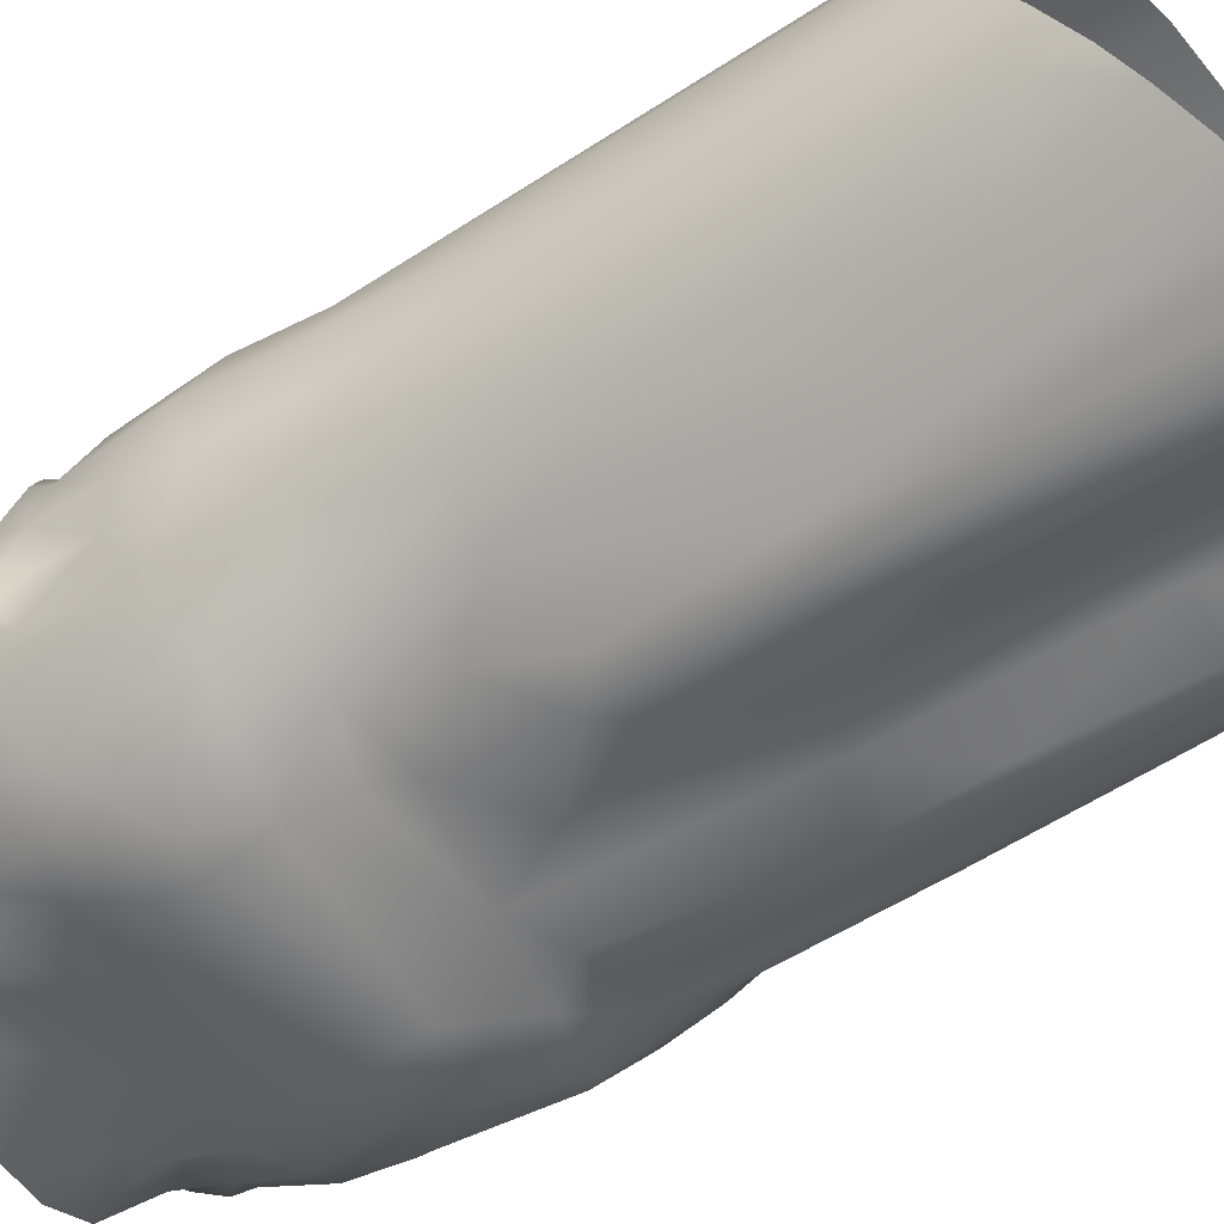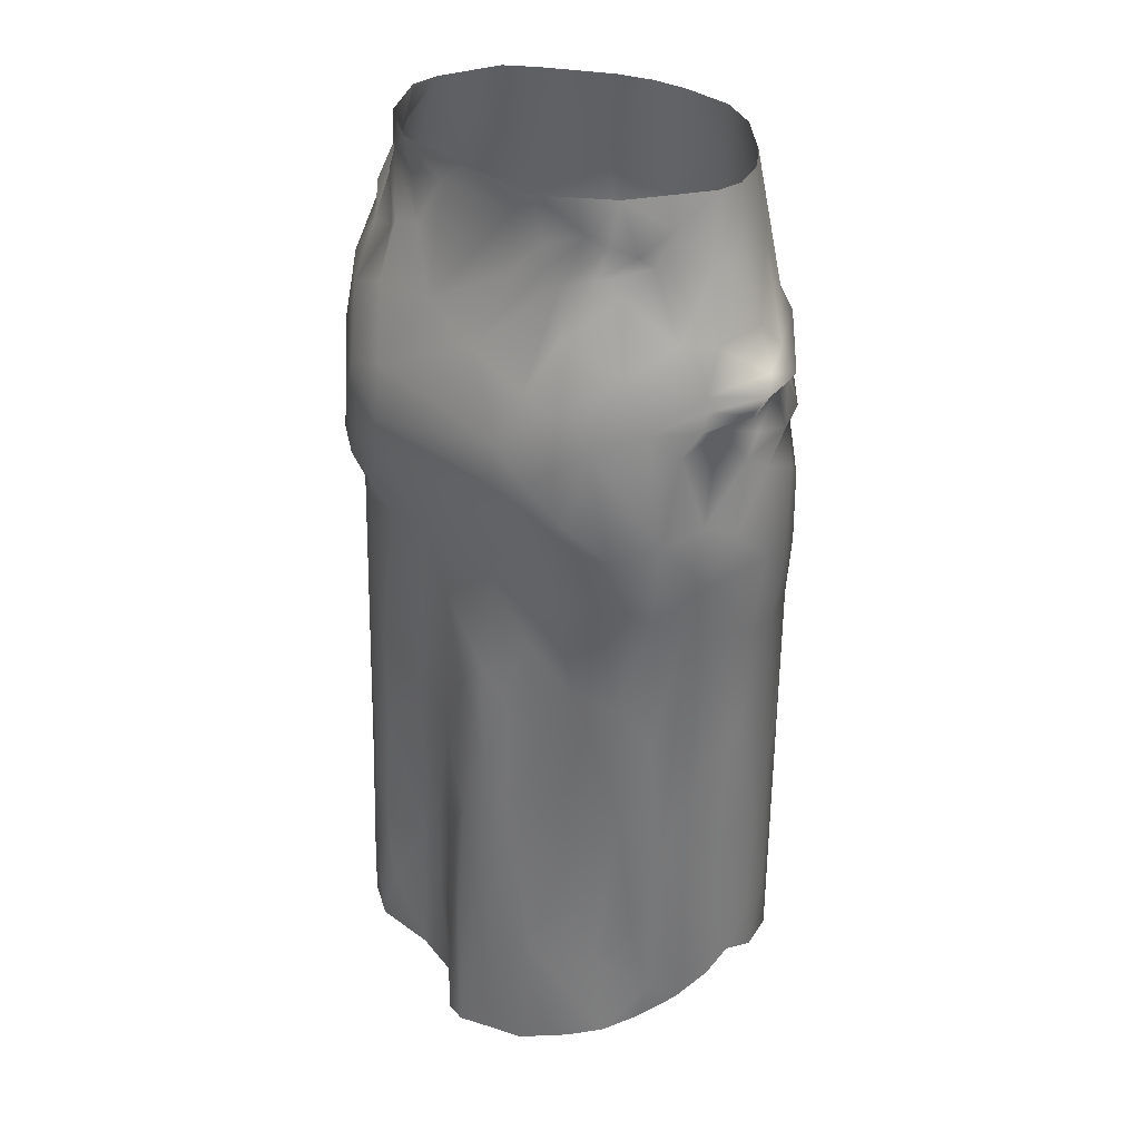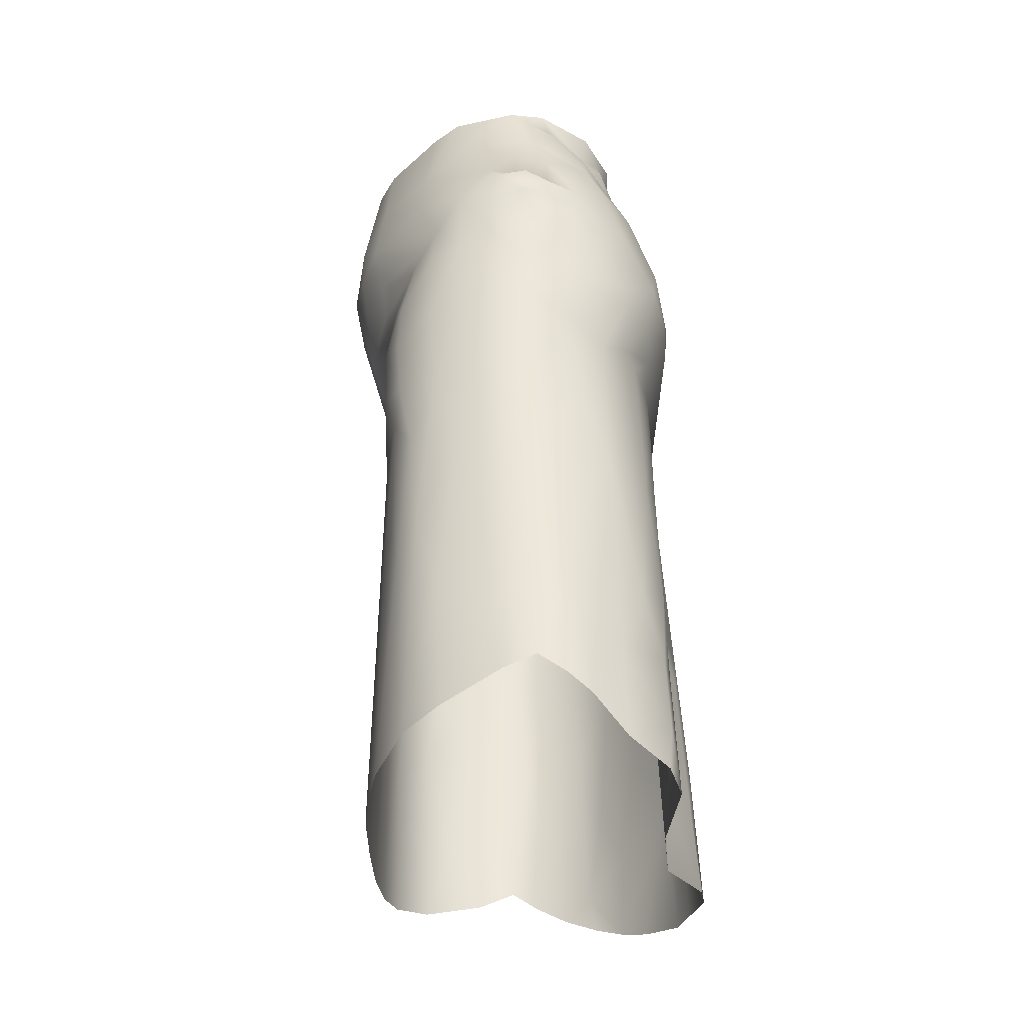
<metadata>
{"format":"obj","ext":"obj","renderer":"f3d","projection":"perspective","resolution":1024,"background":"white","views":[{"elev":-57.4,"azim":-55.9,"up":"+Z"},{"elev":32.8,"azim":-135.5,"up":"+Y"},{"elev":-39.3,"azim":87.9,"up":"+Y"}]}
</metadata>
<code>
o skirt_2_panels_B29TLH7CE5_sim
v 18.5 -48.87 -0.578
v 18.23 -59.56 -1.403
v 18.31 -65.34 -0.6963
v 15.16 -17.43 -5.83
v 18.75 -41.39 1.979
v 19.75 -35.2 1.769
v 17.88 -46.79 -2.571
v 16.46 -30.74 -6.685
v 14.97 -76.51 -6.1
v 11.1 -79.02 -10.2
v 6.781 -80.3 -9.331
v 13.19 -78.12 -9.189
v 17.44 -74.43 -3.312
v 18.18 -71.57 0.7647
v 18.16 -73.16 -1.477
v 17.46 -16.13 -0.5709
v 18.24 -18.63 2.56
v 18.53 -21.03 1.669
v 18.91 -20.5 -0.9304
v 19.44 -19.51 1.472
v 19.44 -29.42 -0.4233
v 17.22 -15.05 2.295
v 14.85 -9.914 0.9338
v 14.4 -5.673 2.571
v 14.42 -8.692 -1.536
v 19.5 -29.22 3.213
v 13.95 -5.421 -0.4197
v 7.403 -5.771 -7.184
v 11.25 -5.489 -4.801
v 10.15 -8.062 -5.863
v 7.15 -7.949 -6.959
v 0.5655 -5.975 -7.607
v -4.329 -7.804 -7.753
v -6.836 -9.502 -7.326
v -6.368 -5.971 -7.936
v -12.87 -9.631 -4.389
v -11.75 -5.61 -5.053
v -11.18 -9.096 -5.488
v 15.98 -68.97 -5.726
v 14.28 -63.12 -7.757
v -0.1059 -81.07 -12.82
v -1.922 -81.01 -13.19
v -4.628 -80.76 -12.38
v -7.698 -80.2 -11.78
v -11.26 -79.02 -9.601
v -13.76 -77.83 -7.95
v -15.57 -76.54 -5.849
v -17.47 -74.8 -3.352
v -18.65 -72.99 -0.9043
v -19 -71.45 1.158
v -18.97 -59.69 -0.2282
v -19.27 -48.23 1.074
v -18.59 -65.69 -1.387
v -17.31 -15.84 3.554
v -15.65 -11.8 3.442
v -19.91 -19.86 1.661
v -18.67 -21.9 1.59
v -18.35 -19.3 3.551
v -14.02 -8.046 -2.139
v -14.74 -5.922 1.355
v -15.36 -10.97 0.6611
v -14.62 -6.167 3.857
v -19.54 -30.1 -0.8094
v -19.8 -19.6 3.173
v -19.15 -22.86 1.523
v -19.43 -20.99 0.2777
v -18.98 -33.95 -2.768
v -19.23 -26.08 2.721
v -18.98 -24.78 0.7486
v 3.006 -80.95 -9.877
v -15.69 -21.43 -6.299
v -6.355 -23.56 -11.91
v -19.33 -39.9 1.742
v 11.61 -26.52 -10.47
v -10.27 -20.61 -10.27
v 8.618 -16.78 -9.156
v 5.64 -11.72 -7.788
v -16.1 -36.99 -5.818
v -18.58 -38.88 -2.042
v -5.598 -33.86 -10.84
v -4.146 -12.22 -8.024
v -12.36 -12.38 -5.378
v -10.99 -11.2 -6.58
v 10.27 -9.262 -6.241
v 17.87 -28.85 -4.437
v -17.89 -20.27 -2.484
v -17.19 -23.49 -4.318
v -18.16 -21.8 -1.538
v 14 -36.4 -7.139
v 2.749 -74.49 -10.08
v -13.38 -10.61 -3.326
v -10.16 -8.252 -6.48
v 9.623 -73.81 -9.998
v -16.11 -48.03 -5.552
v -18.64 -49.77 -1.53
v -19.95 -33.1 2.062
v -16.67 -59.26 -4.821
v -17.75 -19.11 -2.548
v 10.23 -67.95 -9.972
v 7.844 -12.02 -7.937
v 18.18 -24.54 -2.131
v 17.51 -21.77 -3.275
v 17.6 -20.44 -3.382
v 18.37 -19.93 -0.4923
v 14.03 -13.15 -4.432
v -18.79 -24.01 5.111
v 18.51 -37.15 -2.53
v -8.316 -70.02 -11.14
v -18.55 -29.05 -3.26
v 3.243 -7.825 -7.549
v -0.149 -72.86 -12.32
v 11.98 -9.367 -4.231
v 13.97 -7.931 -1.123
v 15.83 -14.81 -3.235
v 12.73 -74.34 -9.548
v -16.94 -30.4 -6.023
v 16.13 -38.06 -5.185
v -12.96 -22.65 -9.241
v -14.3 -31.44 -8.633
v -10.81 -31.32 -10.74
v -12.83 -35.77 -8.324
v 3.404 -34.77 -10.45
v 7.69 -36.19 -9.796
v -4.323 -36.35 -10.68
v 13.86 -11.71 -4.357
v -18.02 -21.58 -3.358
v 2.794 -16.22 -9.562
v -7.783 -19.5 -10.57
v -11.66 -28.82 -10.44
v -3.715 -67.77 -12.51
v 15.49 -32.2 -7.651
v 9.201 -28.3 -11.55
v 12.52 -32.61 -9.601
v 1.02 -39.92 -10.49
v 9.107 -13.14 -7.303
v 11.93 -13.76 -6.497
v -15.13 -66.3 -6.436
v -16.12 -73.39 -5.356
v -5.56 -65.58 -12.17
v -12.54 -71.31 -7.984
v -17.32 -16.03 -0.9821
v -14.08 -17.33 -6.87
v -8.24 -12.27 -7.373
v -9.5 -15.55 -8.564
v -5.946 -46.12 -11.1
v -14.34 -55.35 -7.213
v 6.251 -26.38 -12.18
v -6.166 -26.57 -12.25
v 9.529 -57.36 -9.809
v 18.9 -33.14 -2.784
v 18.4 -39.42 -1.749
v 12.33 -18.3 -8.462
v 10.18 -23.39 -10.94
v 6.414 -21.97 -11.46
v 6.254 -29.64 -11.89
v -7.714 -40.65 -10.17
v -14 -45.01 -7.428
v -17.63 -38.23 -3.8
v 9.761 -33.75 -10.1
v 10.79 -43.97 -9.178
v -1.673 -46.41 -11.39
v -2.319 -17.91 -10.34
v 14.71 -22.45 -7.535
v -6.817 -11.71 -8.224
v -16.01 -15.54 -3.506
v 12.68 -50.76 -8.635
v 9.703 -49.15 -9.693
v 5.411 -50.99 -9.631
v 12.11 -36.9 -8.337
v -3.588 -44.1 -11.39
v -4.407 -53.48 -11.93
v -8.388 -50.69 -9.977
v -10.18 -61.92 -9.207
v -6.439 -56.61 -11.41
v -1.963 -58.5 -12.12
v 1.964 -63.98 -10.34
v 4.367 -71.61 -9.393
v -9.706 -35.26 -9.729
v -1.575 -69.77 -12.69
v 11.58 -61.14 -9.673
v 12.68 -68.22 -9.327
v 3.717 -62.45 -9.593
v 1.89 -53.96 -10.15
v 16.21 -51.21 -5.376
v 6.064 -67.44 -9.352
v -6.537 -30.37 -11.86
v -11.24 -44.4 -9.028
v -8.956 -26.03 -11.68
v -0.5273 -61.19 -11.81
v -19.03 -59.14 3.539
v -18.56 -40.87 5.135
v -13.82 -75.79 11.18
v -16.8 -74.67 8.695
v -10.57 -76.55 12.22
v -6.105 -77.23 12.85
v -18.99 -72.75 4.084
v -19.06 -67.75 3.385
v -18.01 -67.83 6.631
v -17.98 -20.97 4.599
v -14.36 -11.09 7.088
v -3.552 -6.611 15.34
v -5.542 -9.946 15.06
v -17.26 -18.37 5.956
v -19.08 -19.74 5.525
v -13.67 -6.029 6.597
v 1.069 -6.696 15.73
v 6.649 -6.485 13.9
v -1.487 -77.53 13.19
v 18.34 -52.01 3.746
v 5.383 -77.3 13.32
v 13.57 -75.78 10.58
v 15.85 -74.73 7.872
v 16.01 -64.15 8.317
v 17.95 -72.8 3.37
v 18.11 -66.6 3.379
v 15.01 -11.04 5.119
v 17.65 -17.61 4.778
v 3.995 -6.612 15.18
v 11.07 -6.024 9.9
v 18.9 -35.06 5.967
v 17.19 -50.83 7.076
v 14.57 -47.99 10.86
v 13.71 -41.34 12
v 4.731 -19.38 16.38
v -17.59 -24.56 6.989
v -10.1 -19.75 13.11
v -11.2 -21.32 13.02
v 0.5776 -37.16 13.5
v 13.86 -32.04 12.21
v -13.41 -33.68 12.22
v -18.89 -35.22 5.86
v 4.404 -15.3 16.46
v 12.86 -5.768 7.727
v 14.14 -10.6 7.193
v 16.37 -28.57 9.74
v 12.41 -69.56 11.54
v -14.55 -51.35 10.95
v -17.13 -20.4 7.63
v -9.864 -12.83 12.73
v -2.771 -11.04 16.04
v 13.84 -19.02 10.8
v 0.9779 -65.24 13.09
v -13.39 -29.65 11.65
v -13.42 -23.64 10.51
v 18.35 -41.43 5.163
v -11.5 -6.176 9.341
v -18.22 -54.93 6.032
v 18.22 -28.13 7.174
v -16.54 -41.13 9.1
v 15.91 -16.48 7.669
v -15.7 -66.45 9.937
v -7.173 -6.466 13.38
v 18.14 -21.63 4.873
v 6.132 -63.22 13.17
v -18.3 -27.98 6.626
v 18.92 -19.59 3.922
v 16.99 -20.56 7.365
v 16.81 -35.24 9.6
v 6.452 -30.42 12.78
v -10.25 -59.33 12.48
v -14.53 -17.99 10.45
v 0.7693 -26.5 15.17
v 1.457 -12.55 16.53
v -6.999 -20.55 15
v -9.694 -33.05 13.15
v -1.08 -30.72 12.96
v -14.4 -22.69 10.96
v -16.83 -21.87 7.375
v 12.01 -44.22 12.37
v 10.37 -39.94 13.34
v -12.02 -49.93 12.2
v -10.23 -39.67 13.19
v -7.042 -44 12.96
v 7.667 -18.22 15.2
v 12.85 -59.2 11.58
v 9.249 -76.79 12.61
v 8.723 -56.64 12.81
v -17.83 -23.55 7.545
v 12.66 -13.93 10.81
v -14.14 -16.32 9.505
v -14.79 -22.21 9.816
v -14.61 -19.12 9.708
v -10.82 -22.8 12.3
v -3.427 -24.65 15.14
v -13.71 -38.6 12.1
v -10.01 -31.26 12.78
v -13.41 -61.77 11.5
v 14.95 -56.79 10.13
v -9.875 -25.78 12.28
v 16.36 -42.89 9.001
v 13.8 -36.47 12.37
v -16.56 -36.48 9.62
v -16.38 -30.73 9.754
v 10.9 -29.25 12.7
v -8.162 -16.89 14.66
v -3.856 -19.76 16.4
v -16.53 -58.39 9.068
v -12.8 -42.87 12.14
v -17.11 -51.34 8.199
v 11.35 -55.27 12.23
v 2.371 -77.5 13.38
v -9.148 -27.34 13.3
v -3.301 -28.9 13.64
v 15.54 -23.82 9.391
v 13.98 -26.48 11.03
v 12.24 -23.86 11.47
v 12.95 -26.59 11.5
v 10.75 -34.66 13.47
v 3.412 -33.21 13.33
v -2.072 -31.82 12.91
v -4.615 -52.69 12.96
v 8.013 -13.28 14.46
v -7.976 -28.96 12.77
v 7.523 -22.84 14.29
v 5.894 -25.34 14
v -3.528 -16.92 16.76
v 1.01 -18.75 17.14
v -10.37 -35.93 13.29
v 7.158 -44.01 13.01
f 3 1 5
f 16 17 104
f 102 19 18
f 20 19 104
f 6 21 26
f 29 27 112
f 36 37 38
f 46 47 138
f 37 59 60
f 62 61 55
f 67 73 96
f 58 56 64
f 154 76 153
f 53 50 51
f 138 137 140
f 21 101 18
f 87 109 88
f 110 28 31
f 81 33 127
f 5 1 151
f 92 37 35
f 164 92 34
f 79 67 158
f 68 63 96
f 109 67 63
f 10 93 99
f 19 103 104
f 110 32 28
f 83 91 36
f 35 34 92
f 150 21 6
f 141 58 54
f 39 13 9
f 109 69 88
f 41 111 90
f 20 18 19
f 70 177 11
f 57 88 65
f 79 95 52
f 52 73 79
f 29 30 28
f 138 47 48
f 102 18 101
f 23 22 16
f 61 62 60
f 93 10 11
f 115 12 10
f 12 115 9
f 22 17 16
f 16 114 23
f 25 105 125
f 88 126 87
f 33 110 127
f 6 5 151
f 88 57 66
f 98 58 141
f 1 7 151
f 141 54 61
f 14 15 3
f 84 135 100
f 184 39 40
f 138 48 97
f 97 94 146
f 86 126 66
f 56 58 98
f 23 25 24
f 24 25 113
f 59 37 36
f 152 135 136
f 63 68 69
f 112 27 113
f 126 71 87
f 112 136 135
f 48 53 97
f 2 1 3
f 85 21 150
f 150 6 107
f 8 85 150
f 69 106 65
f 4 152 136
f 133 74 131
f 32 33 35
f 79 158 95
f 103 16 104
f 133 159 132
f 113 27 24
f 67 96 63
f 67 116 78
f 120 121 119
f 164 81 162
f 143 83 38
f 53 51 95
f 95 97 53
f 56 98 86
f 187 172 173
f 167 180 149
f 186 80 178
f 41 90 70
f 179 111 42
f 108 139 44
f 141 165 98
f 165 142 98
f 142 75 118
f 70 90 177
f 89 117 40
f 3 13 2
f 182 177 176
f 128 162 72
f 148 155 186
f 186 155 122
f 161 175 171
f 77 100 127
f 110 77 127
f 138 140 46
f 46 140 108
f 105 136 125
f 184 117 151
f 77 110 31
f 172 156 145
f 187 178 156
f 134 170 124
f 121 157 78
f 157 94 78
f 183 175 161
f 183 176 189
f 174 139 108
f 81 34 33
f 165 82 142
f 170 134 161
f 168 183 134
f 166 160 169
f 166 89 40
f 89 169 159
f 134 124 122
f 124 80 122
f 156 170 145
f 124 170 156
f 120 129 188
f 147 132 155
f 61 60 59
f 179 130 175
f 185 177 182
f 180 181 99
f 185 149 99
f 40 117 184
f 151 7 184
f 40 180 166
f 181 180 40
f 159 169 123
f 72 147 148
f 162 154 72
f 154 127 76
f 127 100 76
f 128 72 75
f 142 118 71
f 188 118 75
f 148 188 72
f 178 80 124
f 120 119 129
f 187 157 121
f 144 75 142
f 75 144 128
f 143 128 144
f 119 118 129
f 121 120 178
f 116 119 78
f 78 119 121
f 13 39 184
f 184 2 13
f 161 134 183
f 182 176 183
f 76 152 153
f 74 153 163
f 72 154 147
f 121 178 187
f 82 165 91
f 178 120 186
f 148 186 188
f 120 188 186
f 154 153 147
f 109 63 69
f 23 105 25
f 173 146 187
f 146 173 140
f 187 146 157
f 72 188 75
f 144 83 143
f 164 162 143
f 128 143 162
f 33 34 35
f 38 83 36
f 10 99 115
f 99 181 115
f 146 140 137
f 137 138 97
f 108 140 173
f 174 171 139
f 173 172 174
f 130 43 139
f 11 185 93
f 186 122 80
f 30 77 31
f 168 185 182
f 149 185 168
f 83 144 82
f 85 102 101
f 122 155 159
f 52 95 51
f 133 131 89
f 131 150 107
f 150 131 8
f 23 114 105
f 94 158 78
f 118 116 71
f 109 87 116
f 172 145 174
f 145 171 174
f 161 171 170
f 156 172 187
f 74 133 132
f 155 132 159
f 167 168 122
f 123 167 122
f 102 103 19
f 181 40 39
f 185 11 177
f 110 33 32
f 109 116 67
f 99 93 185
f 158 97 95
f 123 160 167
f 169 160 123
f 57 56 66
f 54 55 61
f 112 30 29
f 49 50 53
f 77 30 100
f 30 112 84
f 92 38 37
f 126 88 66
f 71 86 98
f 71 126 86
f 56 86 66
f 28 30 31
f 48 49 53
f 71 98 142
f 30 84 100
f 108 45 46
f 101 21 85
f 151 107 6
f 88 69 65
f 136 112 113
f 125 113 25
f 125 136 113
f 4 136 105
f 4 114 103
f 4 105 114
f 114 16 103
f 67 79 73
f 34 81 164
f 143 92 164
f 92 143 38
f 39 9 115
f 111 41 42
f 103 163 4
f 39 115 181
f 103 102 163
f 165 141 61
f 13 3 15
f 107 151 117
f 170 171 145
f 171 175 130
f 189 175 183
f 162 81 127
f 91 165 61
f 168 134 122
f 166 167 160
f 132 147 153
f 153 74 132
f 8 74 163
f 124 156 178
f 61 59 91
f 130 179 42
f 176 90 111
f 189 111 179
f 177 90 176
f 89 166 169
f 167 166 180
f 99 149 180
f 122 159 123
f 155 148 147
f 135 76 100
f 154 162 127
f 129 118 188
f 118 119 116
f 189 176 111
f 168 167 149
f 144 142 82
f 1 2 7
f 7 2 184
f 137 97 146
f 182 183 168
f 139 171 130
f 76 135 152
f 163 152 4
f 91 83 82
f 173 174 108
f 130 42 43
f 135 84 112
f 85 163 102
f 8 163 85
f 131 117 89
f 107 117 131
f 87 71 116
f 36 91 59
f 152 163 153
f 43 44 139
f 44 45 108
f 131 74 8
f 67 78 158
f 94 157 146
f 159 133 89
f 179 175 189
f 97 158 94
f 190 52 51
f 197 51 50
f 197 198 190
f 200 62 55
f 14 3 215
f 24 233 234
f 256 20 17
f 21 18 26
f 269 222 223
f 106 68 225
f 290 288 221
f 233 279 234
f 64 56 204
f 239 280 295
f 225 293 244
f 106 69 68
f 238 204 199
f 257 304 248
f 201 240 206
f 245 221 209
f 191 190 247
f 209 221 215
f 20 256 18
f 254 210 276
f 193 198 196
f 58 204 203
f 58 203 54
f 22 217 17
f 257 253 256
f 56 57 199
f 58 64 204
f 255 225 68
f 3 5 209
f 23 24 216
f 245 6 220
f 191 52 190
f 96 191 231
f 57 65 199
f 284 303 262
f 278 225 267
f 206 263 218
f 279 219 207
f 50 196 197
f 220 6 26
f 298 237 271
f 224 274 232
f 233 219 279
f 214 215 212
f 54 200 55
f 280 200 203
f 283 227 267
f 247 297 299
f 226 261 282
f 192 251 193
f 215 214 14
f 191 96 73
f 309 228 308
f 197 190 51
f 246 205 200
f 281 282 238
f 203 261 280
f 287 271 237
f 271 273 298
f 305 307 294
f 202 201 252
f 202 240 201
f 296 316 295
f 253 257 26
f 257 217 250
f 309 318 228
f 258 220 248
f 200 205 62
f 241 304 257
f 297 193 251
f 279 312 241
f 241 274 304
f 236 275 276
f 216 22 23
f 290 220 258
f 275 269 300
f 231 293 255
f 224 314 274
f 262 303 266
f 264 227 283
f 264 226 227
f 301 242 208
f 311 273 260
f 247 190 198
f 73 52 191
f 240 316 263
f 235 305 229
f 254 301 210
f 246 200 280
f 203 204 261
f 18 256 253
f 275 288 222
f 303 313 286
f 297 198 193
f 270 308 228
f 308 291 229
f 254 319 242
f 273 311 319
f 270 272 319
f 228 272 270
f 230 265 243
f 286 266 303
f 293 230 243
f 298 285 249
f 213 215 221
f 276 300 277
f 290 221 245
f 192 287 251
f 192 194 287
f 199 204 56
f 259 294 262
f 266 259 262
f 17 20 104
f 309 259 310
f 308 259 309
f 308 294 259
f 265 318 309
f 289 244 243
f 289 243 302
f 243 313 302
f 283 267 244
f 267 227 281
f 226 281 227
f 225 244 267
f 267 281 278
f 255 293 225
f 268 281 238
f 278 281 268
f 296 295 264
f 317 224 232
f 262 224 317
f 296 262 317
f 224 262 315
f 314 224 315
f 312 232 274
f 232 312 218
f 232 218 263
f 230 285 318
f 266 310 259
f 6 245 5
f 223 270 269
f 302 284 289
f 286 313 243
f 286 265 310
f 264 295 226
f 211 236 276
f 241 250 279
f 223 290 258
f 290 223 222
f 282 204 238
f 261 204 282
f 220 290 245
f 271 287 260
f 249 237 298
f 249 297 237
f 249 285 292
f 247 299 249
f 191 249 231
f 249 292 231
f 292 293 231
f 230 292 285
f 249 299 297
f 272 298 273
f 274 241 312
f 306 274 314
f 314 307 306
f 269 270 319
f 217 22 216
f 306 307 305
f 306 305 304
f 311 195 208
f 242 311 208
f 246 239 252
f 255 68 96
f 263 206 240
f 252 239 202
f 216 24 234
f 307 314 315
f 258 235 229
f 305 294 229
f 294 308 229
f 316 296 317
f 307 315 294
f 211 212 213
f 236 211 288
f 246 280 239
f 318 285 272
f 274 306 304
f 197 196 198
f 275 222 269
f 275 236 288
f 261 226 295
f 303 302 313
f 311 260 195
f 199 65 106
f 17 217 256
f 268 106 278
f 253 26 18
f 54 203 200
f 106 268 199
f 278 106 225
f 199 268 238
f 215 3 209
f 245 209 5
f 213 212 215
f 231 255 96
f 297 247 198
f 235 248 304
f 26 257 248
f 220 26 248
f 287 237 297
f 287 297 251
f 235 258 248
f 250 241 257
f 275 300 276
f 312 207 218
f 312 279 207
f 260 287 194
f 195 260 194
f 295 280 261
f 239 295 202
f 308 270 223
f 277 319 254
f 223 291 308
f 300 269 277
f 277 269 319
f 258 291 223
f 258 229 291
f 242 319 311
f 319 272 273
f 260 273 271
f 272 228 318
f 265 230 318
f 243 265 286
f 230 293 292
f 272 285 298
f 242 301 254
f 254 276 277
f 265 309 310
f 293 243 244
f 289 284 283
f 283 244 289
f 284 296 264
f 263 316 317
f 263 317 232
f 283 284 264
f 284 262 296
f 288 211 213
f 279 250 234
f 262 294 315
f 247 249 191
f 286 310 266
f 316 202 295
f 216 250 217
f 250 216 234
f 304 305 235
f 202 316 240
f 221 288 213
f 217 257 256
f 226 282 281
f 288 290 222
f 303 284 302

</code>
